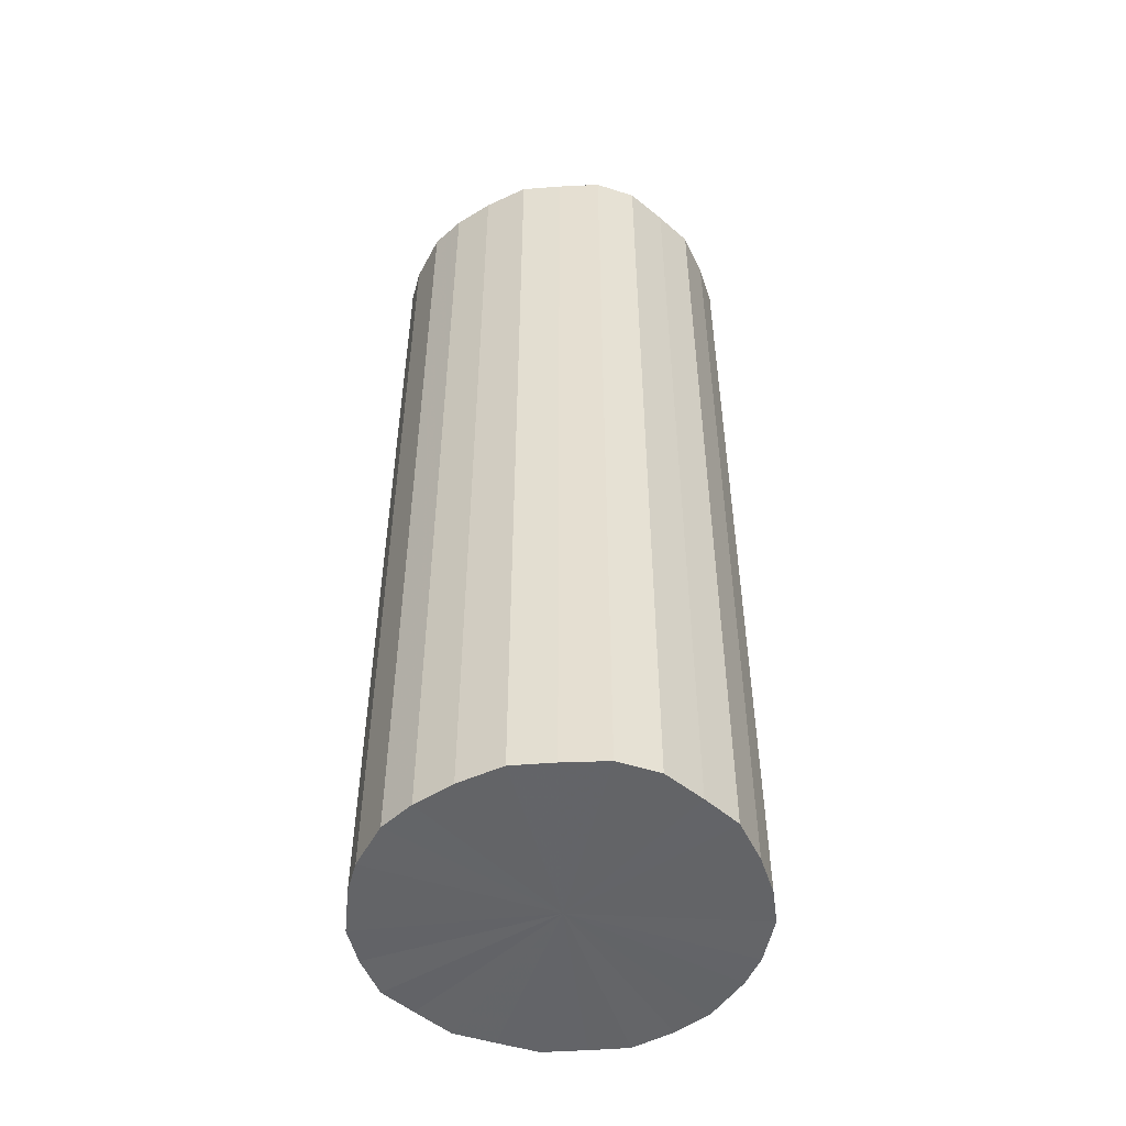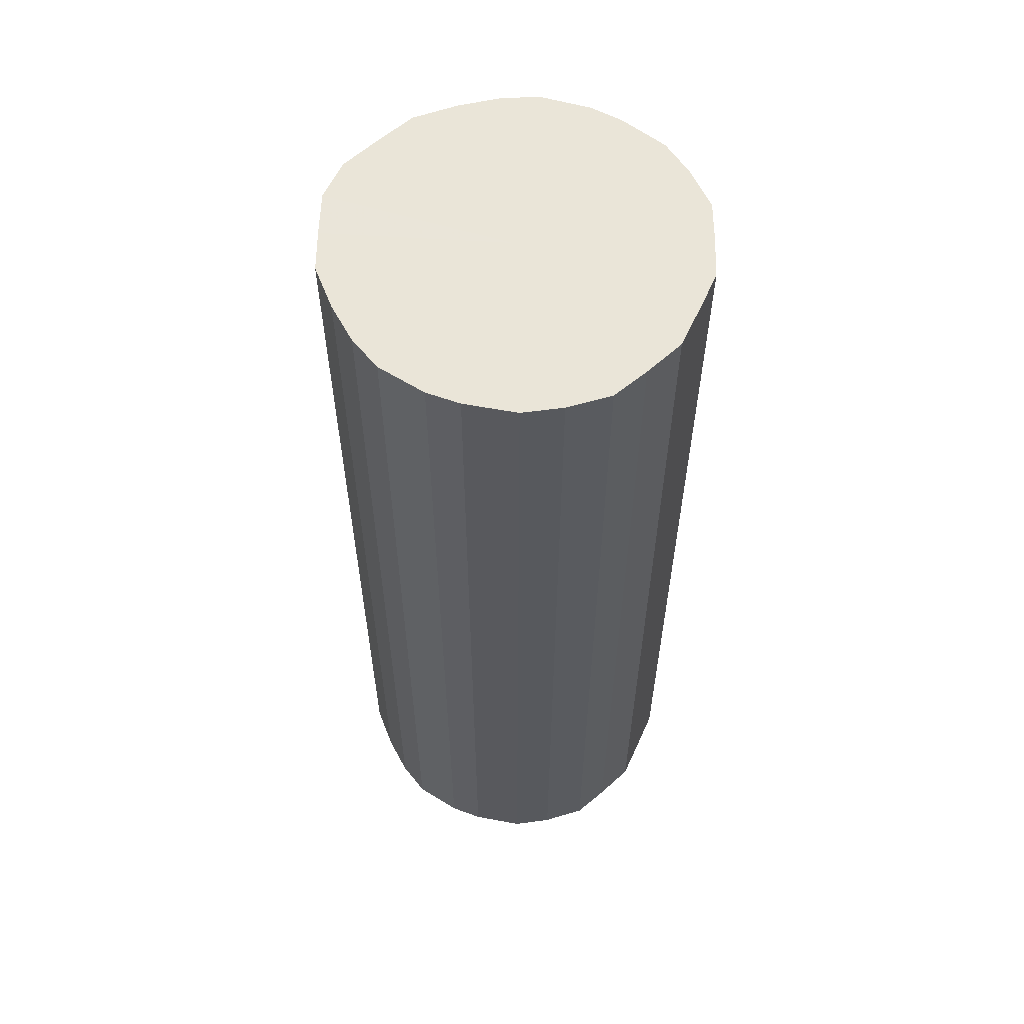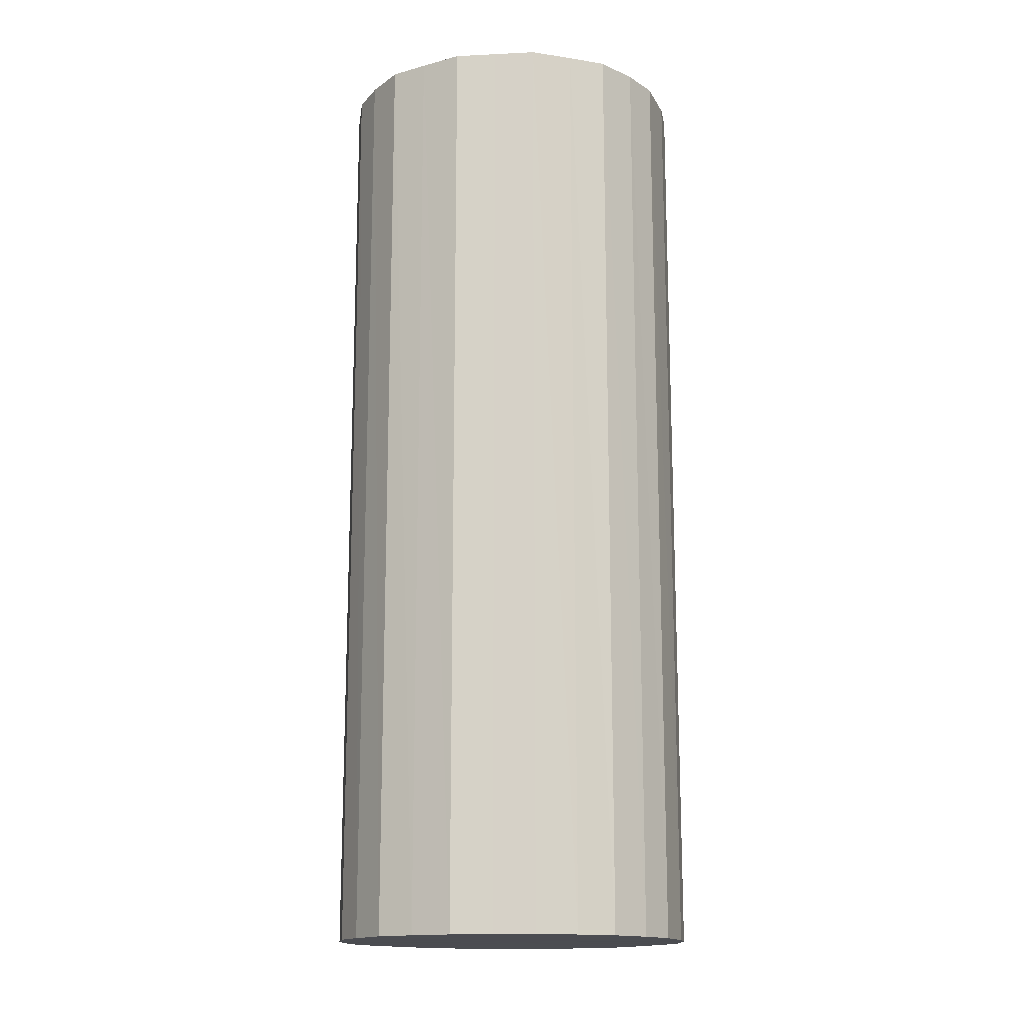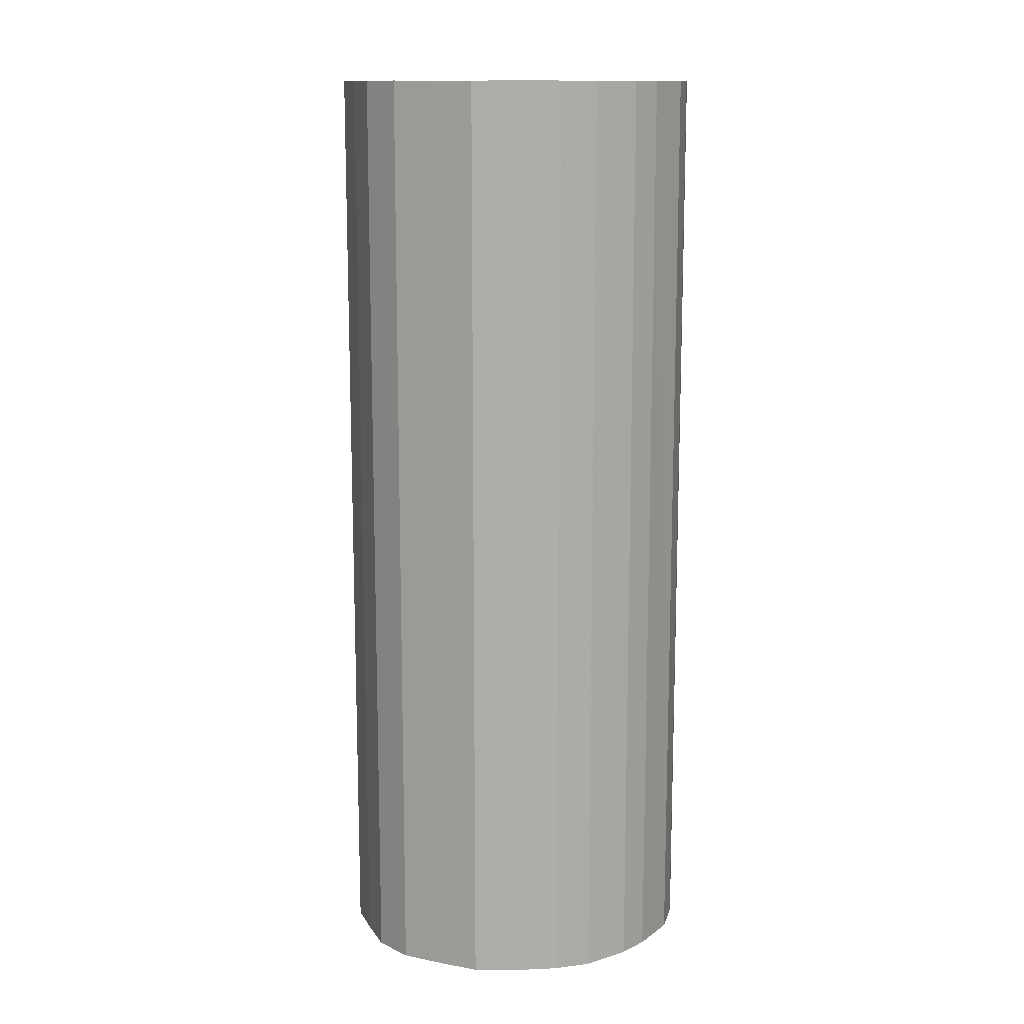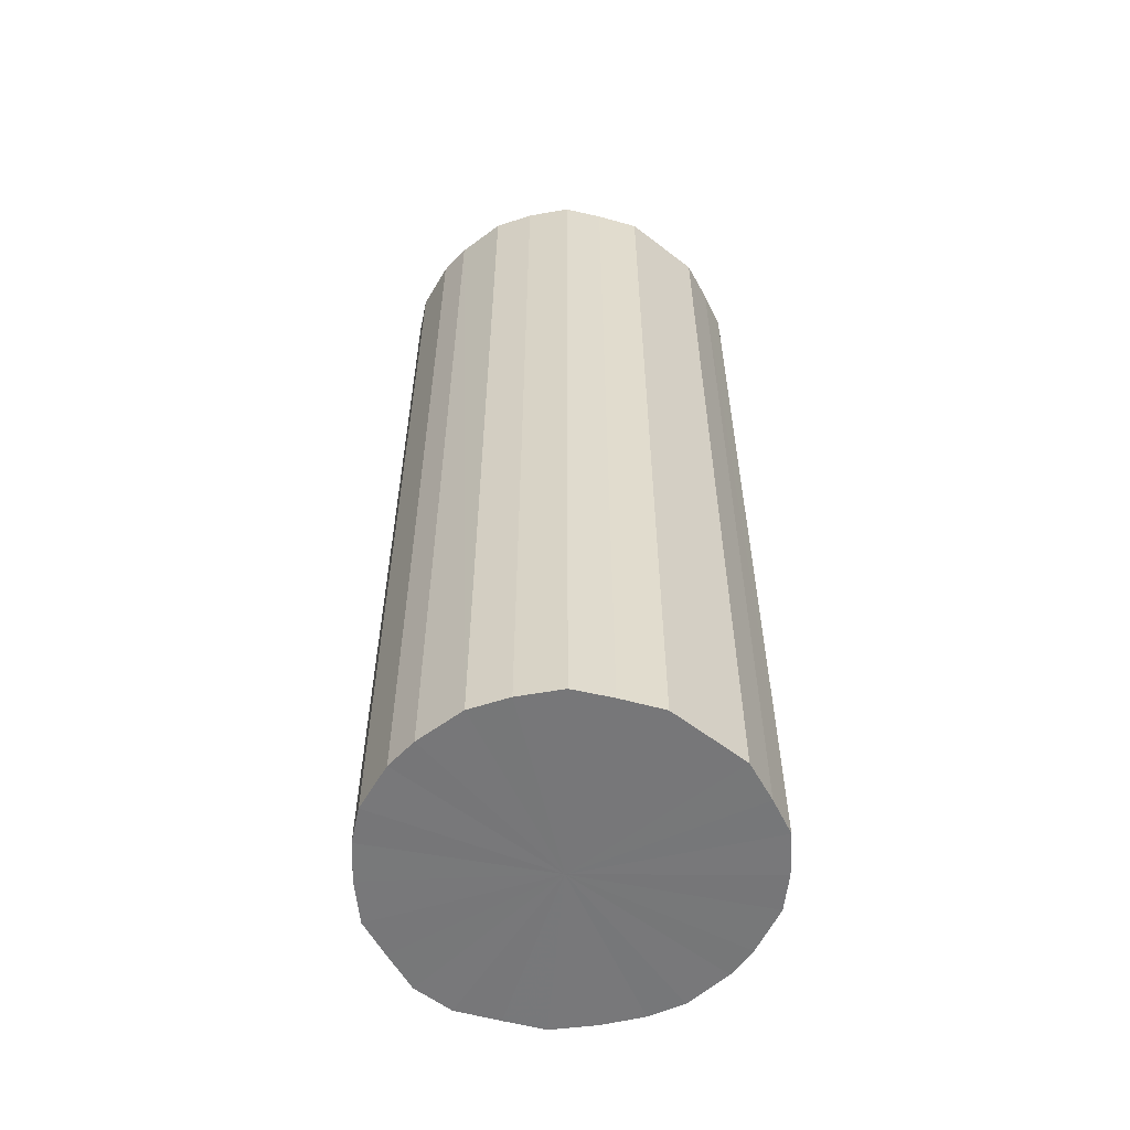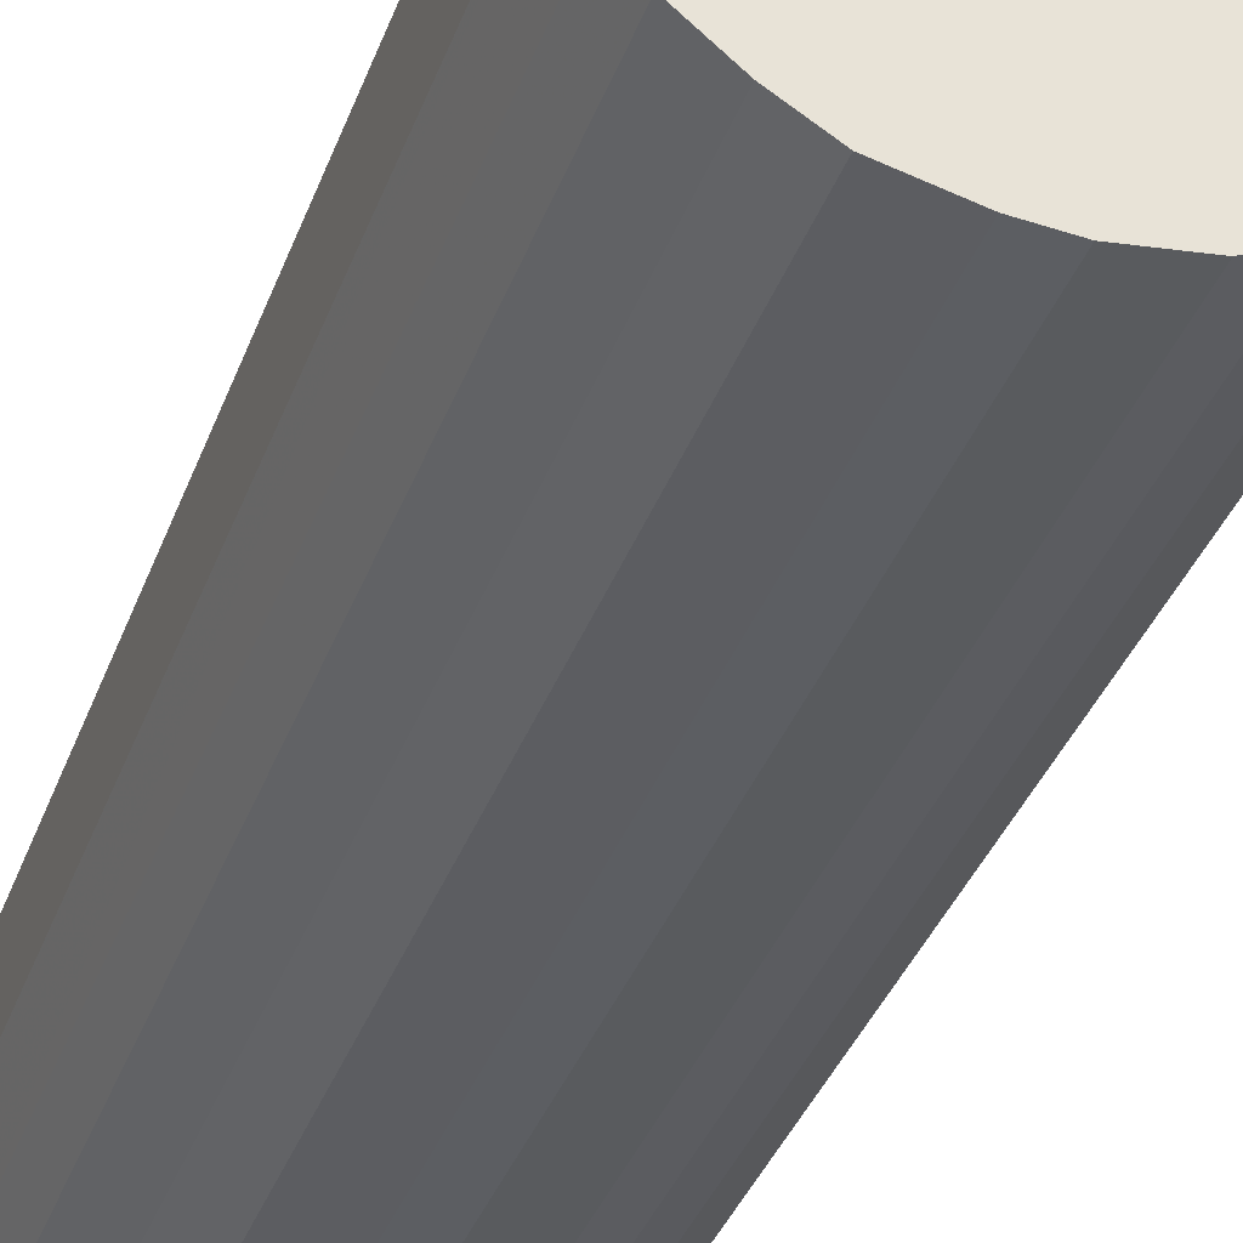
<metadata>
{"format":"obj","ext":"obj","renderer":"f3d","projection":"perspective","resolution":1024,"background":"white","views":[{"elev":-51.3,"azim":70.8,"up":"+Y"},{"elev":58.9,"azim":-155.6,"up":"+Y"},{"elev":-15.5,"azim":-84.1,"up":"+Y"},{"elev":12.9,"azim":136.6,"up":"+Y"},{"elev":-57.3,"azim":-128.7,"up":"+Y"},{"elev":-36.8,"azim":-18.8,"up":"+Z"}]}
</metadata>
<code>
o 29206
v 2212 1880 15.11
v 2212 1880 15.08
v 2212 1880 15.11
v 2212 1880 15.06
v 2212 1880 15.08
v 2212 1880 15.13
v 2212 1880 15.13
v 2212 1880 15.04
v 2212 1880 15.06
v 2212 1880 15.16
v 2212 1880 15.16
v 2212 1880 15.02
v 2212 1880 15.04
v 2212 1880 15.18
v 2212 1880 15.18
v 2212 1880 15.01
v 2212 1880 15.02
v 2212 1880 15.2
v 2212 1880 15.2
v 2212 1880 15
v 2212 1880 15.01
v 2212 1880 15.21
v 2212 1880 15.21
v 2212 1880 15
v 2212 1880 15
v 2212 1880 15.22
v 2212 1880 15.22
v 2212 1880 15
v 2212 1880 15
v 2212 1880 15.22
v 2212 1880 15.22
v 2212 1880 15.01
v 2212 1880 15
v 2212 1880 15.21
v 2212 1880 15.21
v 2212 1880 15.03
v 2212 1880 15.01
v 2212 1880 15.2
v 2212 1880 15.2
v 2212 1880 15.05
v 2212 1880 15.03
v 2212 1880 15.19
v 2212 1880 15.19
v 2212 1880 15.07
v 2212 1880 15.05
v 2212 1880 15.17
v 2212 1880 15.17
v 2212 1880 15.1
v 2212 1880 15.07
v 2212 1880 15.15
v 2212 1880 15.15
v 2212 1880 15.12
v 2212 1880 15.1
v 2212 1880 15.12
v 2212 1880 15.11
v 2212 1880 15.08
v 2212 1880 15.08
v 2212 1880 15.06
v 2212 1880 15.06
v 2212 1880 15.13
v 2212 1880 15.11
v 2212 1880 15.16
v 2212 1880 15.13
v 2212 1880 15.04
v 2212 1880 15.04
v 2212 1880 15.18
v 2212 1880 15.16
v 2212 1880 15.2
v 2212 1880 15.18
v 2212 1880 15.02
v 2212 1880 15.02
v 2212 1880 15.21
v 2212 1880 15.2
v 2212 1880 15.22
v 2212 1880 15.21
v 2212 1880 15.01
v 2212 1880 15.01
v 2212 1880 15.22
v 2212 1880 15.22
v 2212 1880 15.21
v 2212 1880 15.22
v 2212 1880 15
v 2212 1880 15
v 2212 1880 15.2
v 2212 1880 15.21
v 2212 1880 15.19
v 2212 1880 15.2
v 2212 1880 15
v 2212 1880 15
v 2212 1880 15.17
v 2212 1880 15.19
v 2212 1880 15.15
v 2212 1880 15.17
v 2212 1880 15
v 2212 1880 15
v 2212 1880 15.12
v 2212 1880 15.15
v 2212 1880 15.1
v 2212 1880 15.12
v 2212 1880 15.01
v 2212 1880 15.01
v 2212 1880 15.07
v 2212 1880 15.1
v 2212 1880 15.05
v 2212 1880 15.07
v 2212 1880 15.03
v 2212 1880 15.03
v 2212 1880 15.05
v 2212 1880 15.11
v 2212 1880 15.08
v 2212 1880 15.11
v 2212 1880 15.06
v 2212 1880 15.13
v 2212 1880 15.04
v 2212 1880 15.16
v 2212 1880 15.02
v 2212 1880 15.18
v 2212 1880 15.01
v 2212 1880 15.2
v 2212 1880 15
v 2212 1880 15.21
v 2212 1880 15
v 2212 1880 15.22
v 2212 1880 15
v 2212 1880 15.22
v 2212 1880 15.01
v 2212 1880 15.21
v 2212 1880 15.03
v 2212 1880 15.2
v 2212 1880 15.05
v 2212 1880 15.19
v 2212 1880 15.07
v 2212 1880 15.17
v 2212 1880 15.1
v 2212 1880 15.15
v 2212 1880 15.12
v 2212 1880 15.11
v 2212 1880 15.11
v 2212 1880 15.08
v 2212 1880 15.13
v 2212 1880 15.06
v 2212 1880 15.16
v 2212 1880 15.04
v 2212 1880 15.18
v 2212 1880 15.02
v 2212 1880 15.2
v 2212 1880 15.01
v 2212 1880 15.21
v 2212 1880 15
v 2212 1880 15.22
v 2212 1880 15
v 2212 1880 15.22
v 2212 1880 15
v 2212 1880 15.21
v 2212 1880 15.01
v 2212 1880 15.2
v 2212 1880 15.03
v 2212 1880 15.19
v 2212 1880 15.05
v 2212 1880 15.17
v 2212 1880 15.07
v 2212 1880 15.15
v 2212 1880 15.1
v 2212 1880 15.12
f 1 2 3
f 2 4 5
f 6 1 7
f 4 8 9
f 10 6 11
f 8 12 13
f 14 10 15
f 12 16 17
f 18 14 19
f 16 20 21
f 22 18 23
f 20 24 25
f 26 22 27
f 24 28 29
f 30 26 31
f 28 32 33
f 34 30 35
f 32 36 37
f 38 34 39
f 36 40 41
f 42 38 43
f 40 44 45
f 46 42 47
f 44 48 49
f 50 46 51
f 48 52 53
f 52 50 54
f 55 56 57
f 57 58 59
f 60 61 55
f 62 63 60
f 59 64 65
f 66 67 62
f 68 69 66
f 65 70 71
f 72 73 68
f 74 75 72
f 71 76 77
f 78 79 74
f 80 81 78
f 77 82 83
f 84 85 80
f 86 87 84
f 83 88 89
f 90 91 86
f 92 93 90
f 89 94 95
f 96 97 92
f 98 99 96
f 95 100 101
f 102 103 98
f 104 105 102
f 101 106 107
f 107 108 104
f 109 110 111
f 109 112 110
f 109 111 113
f 109 114 112
f 109 113 115
f 109 116 114
f 109 115 117
f 109 118 116
f 109 117 119
f 109 120 118
f 109 119 121
f 109 122 120
f 109 121 123
f 109 124 122
f 109 123 125
f 109 126 124
f 109 125 127
f 109 128 126
f 109 127 129
f 109 130 128
f 109 129 131
f 109 132 130
f 109 131 133
f 109 134 132
f 109 133 135
f 109 136 134
f 109 135 136
f 137 138 139
f 137 140 138
f 137 139 141
f 137 142 140
f 137 141 143
f 137 144 142
f 137 143 145
f 137 146 144
f 137 145 147
f 137 148 146
f 137 147 149
f 137 150 148
f 137 149 151
f 137 152 150
f 137 151 153
f 137 154 152
f 137 153 155
f 137 156 154
f 137 155 157
f 137 158 156
f 137 157 159
f 137 160 158
f 137 159 161
f 137 162 160
f 137 161 163
f 137 164 162
f 137 163 164

</code>
